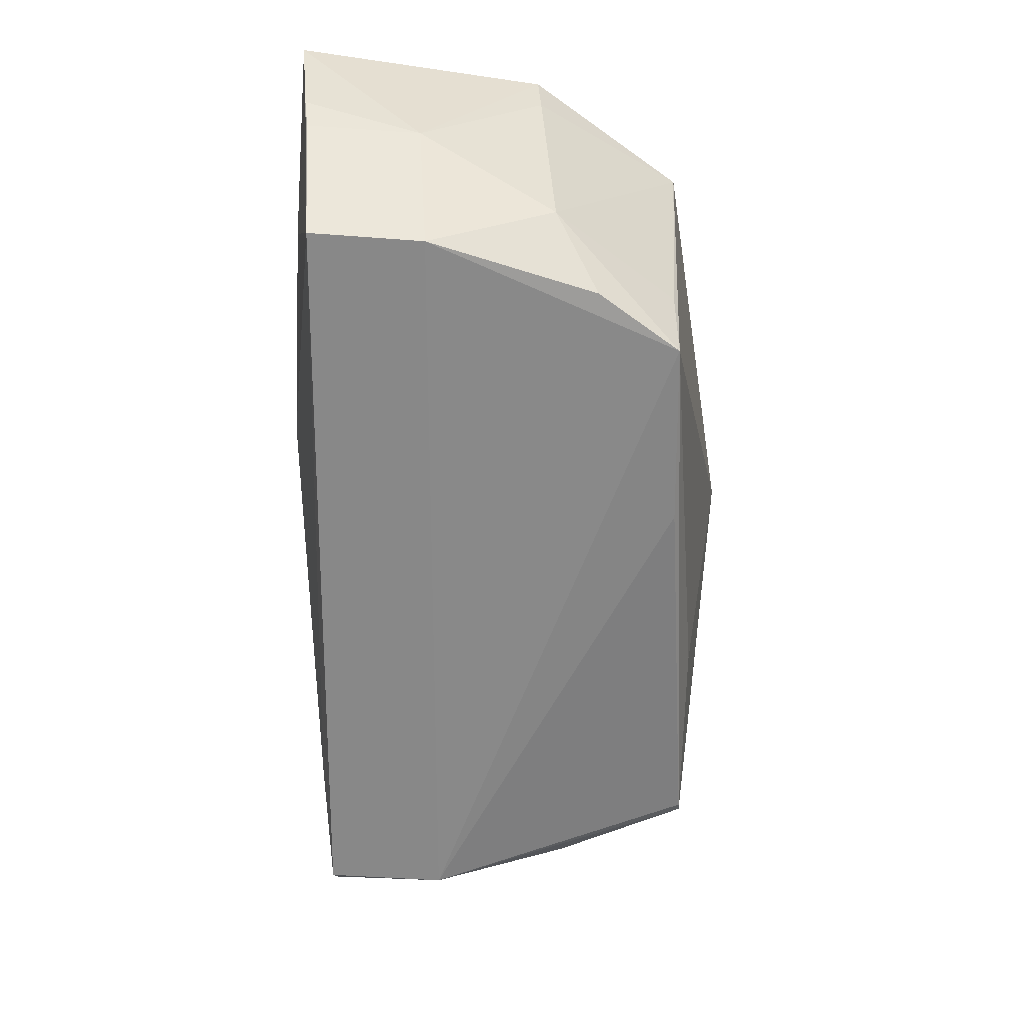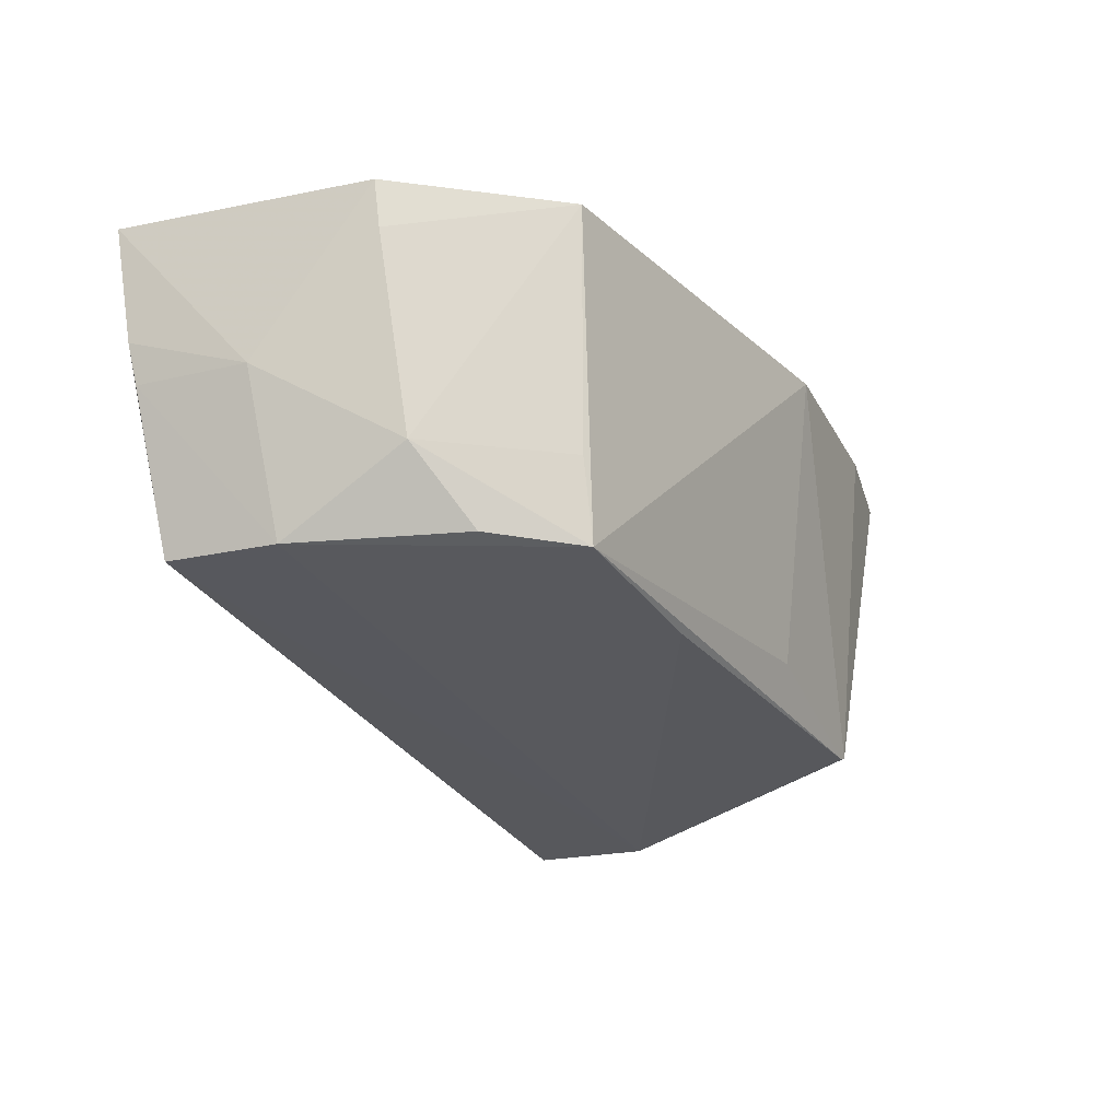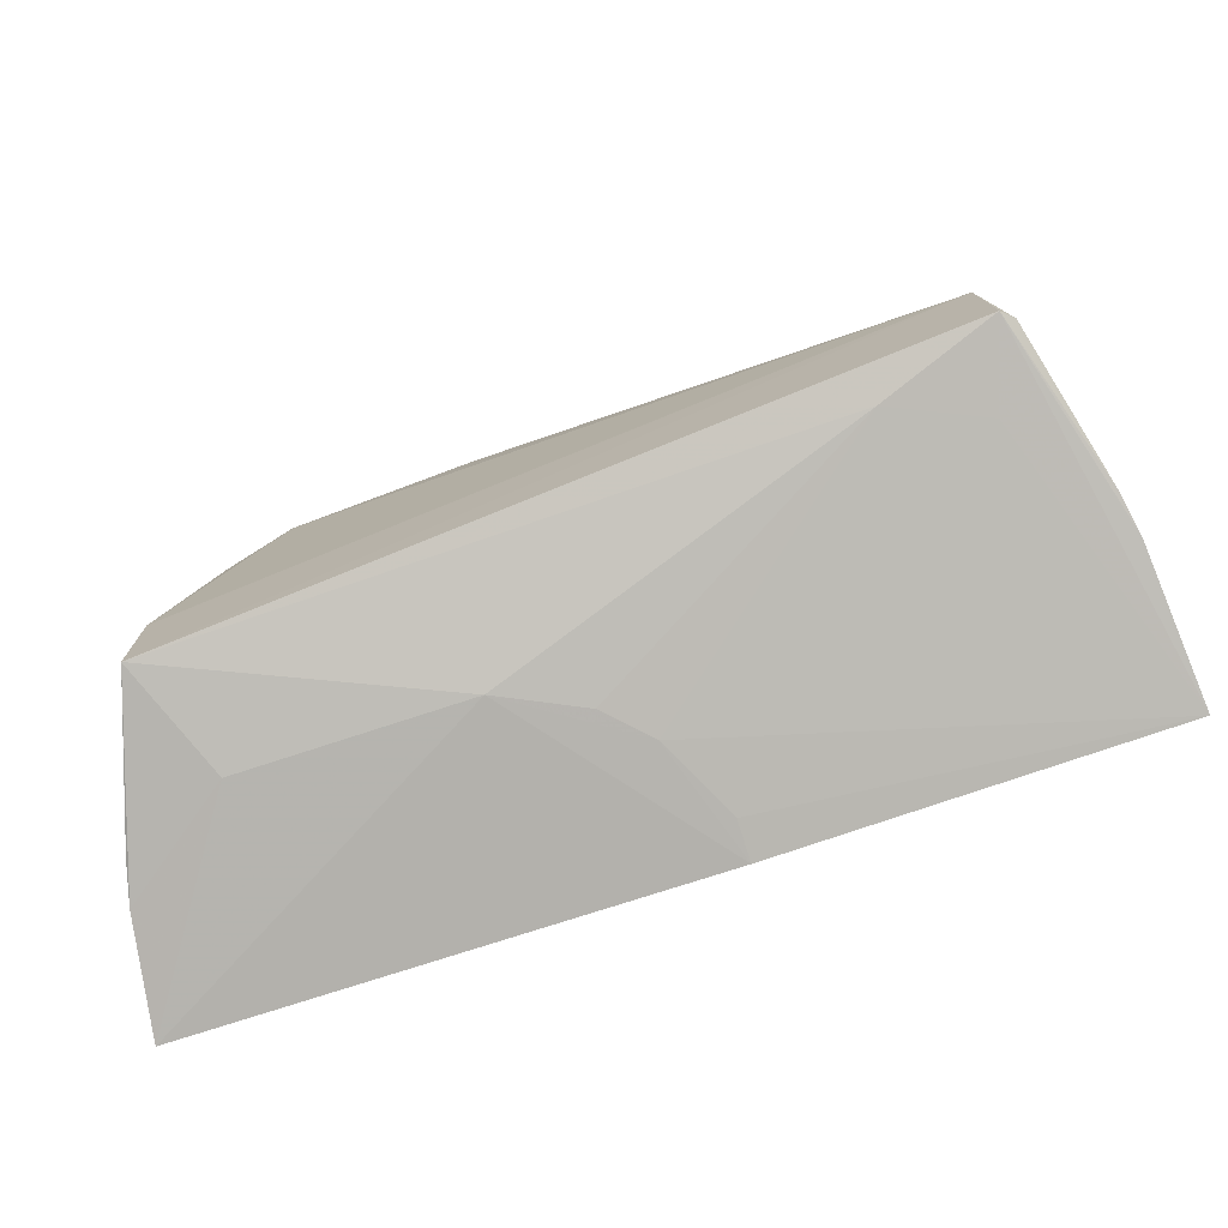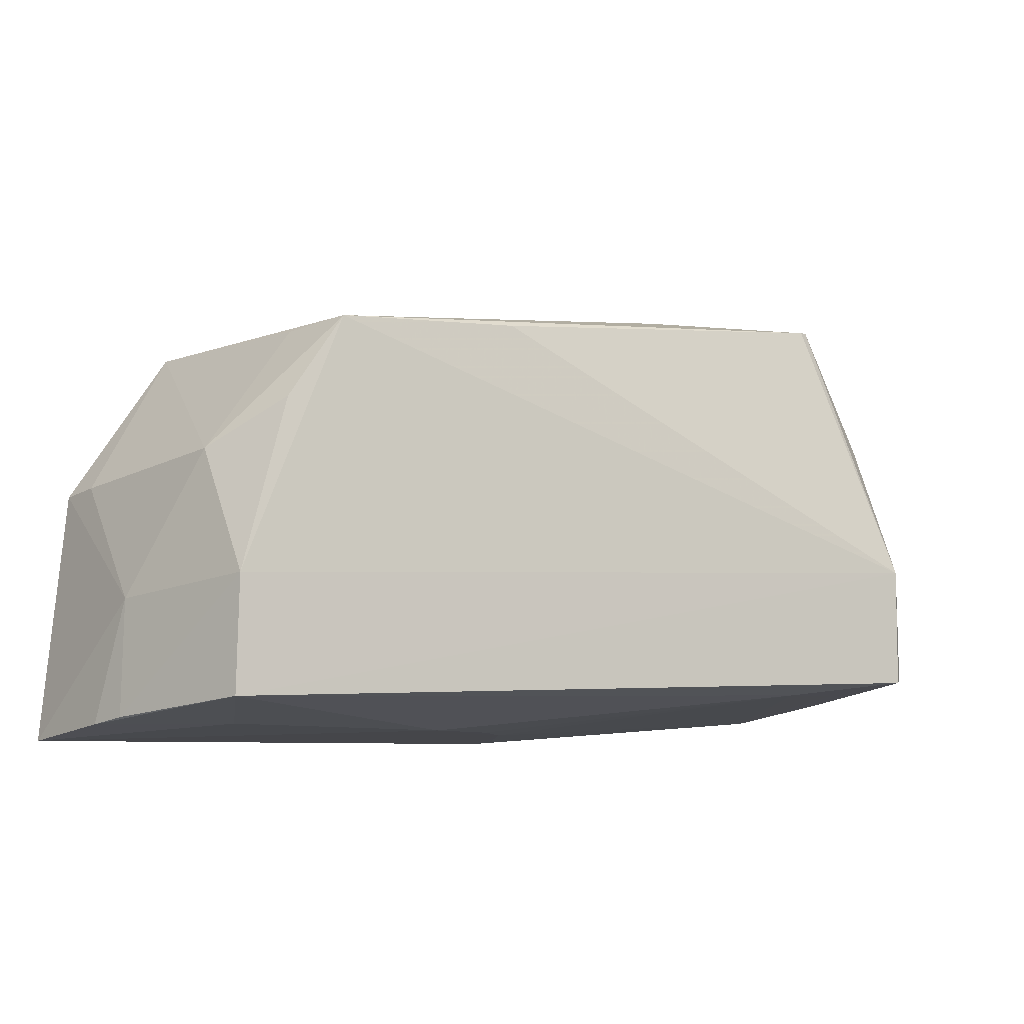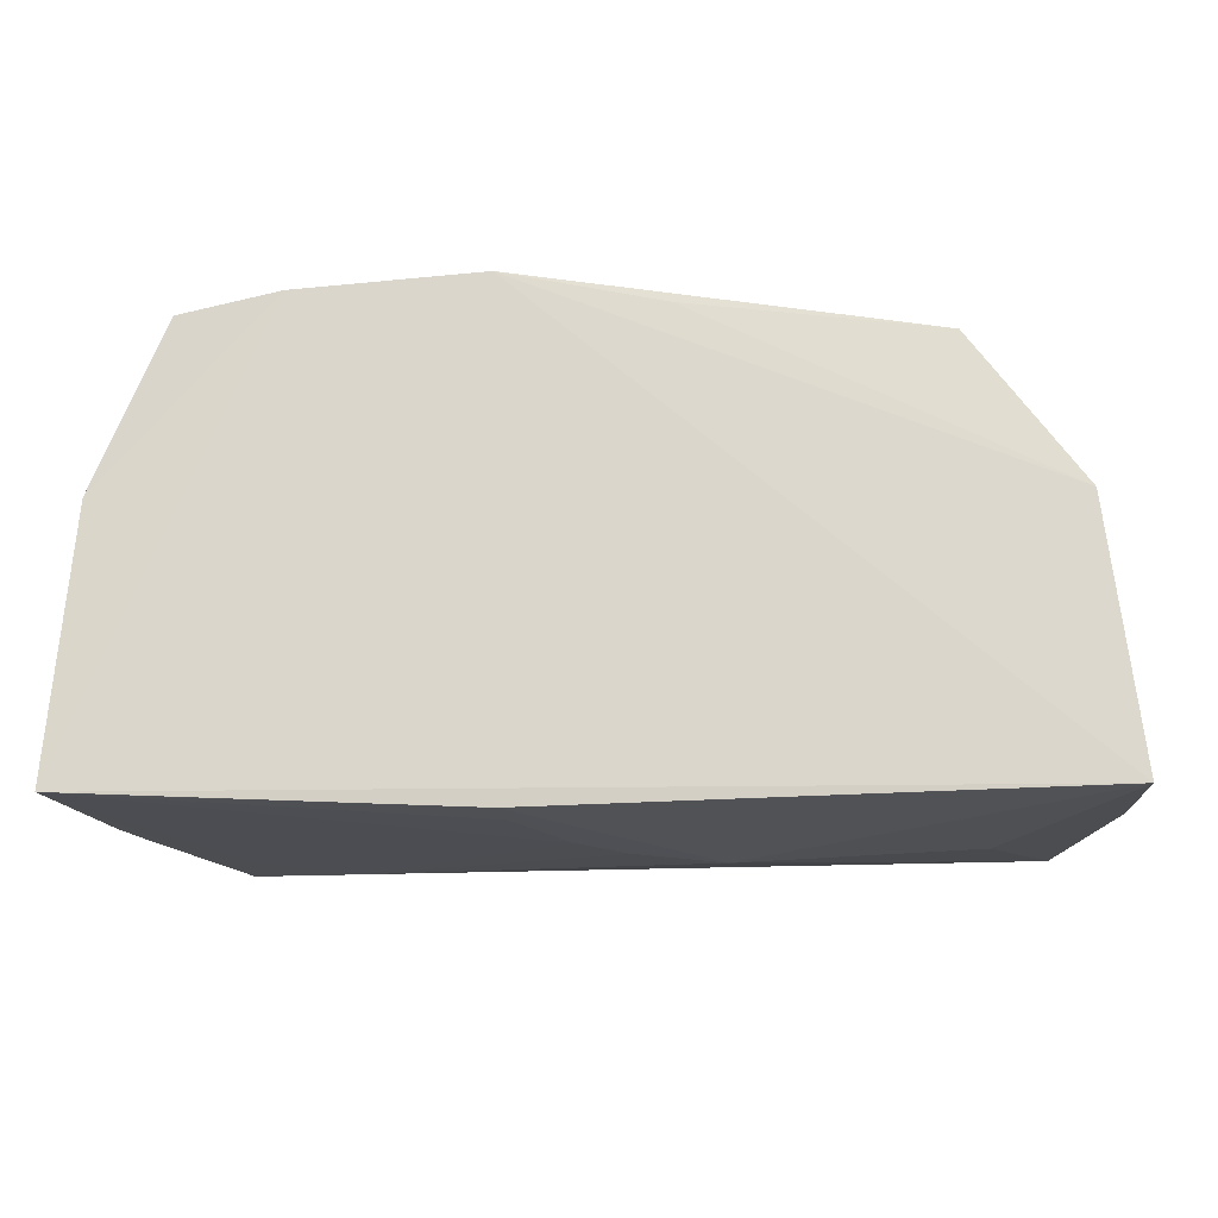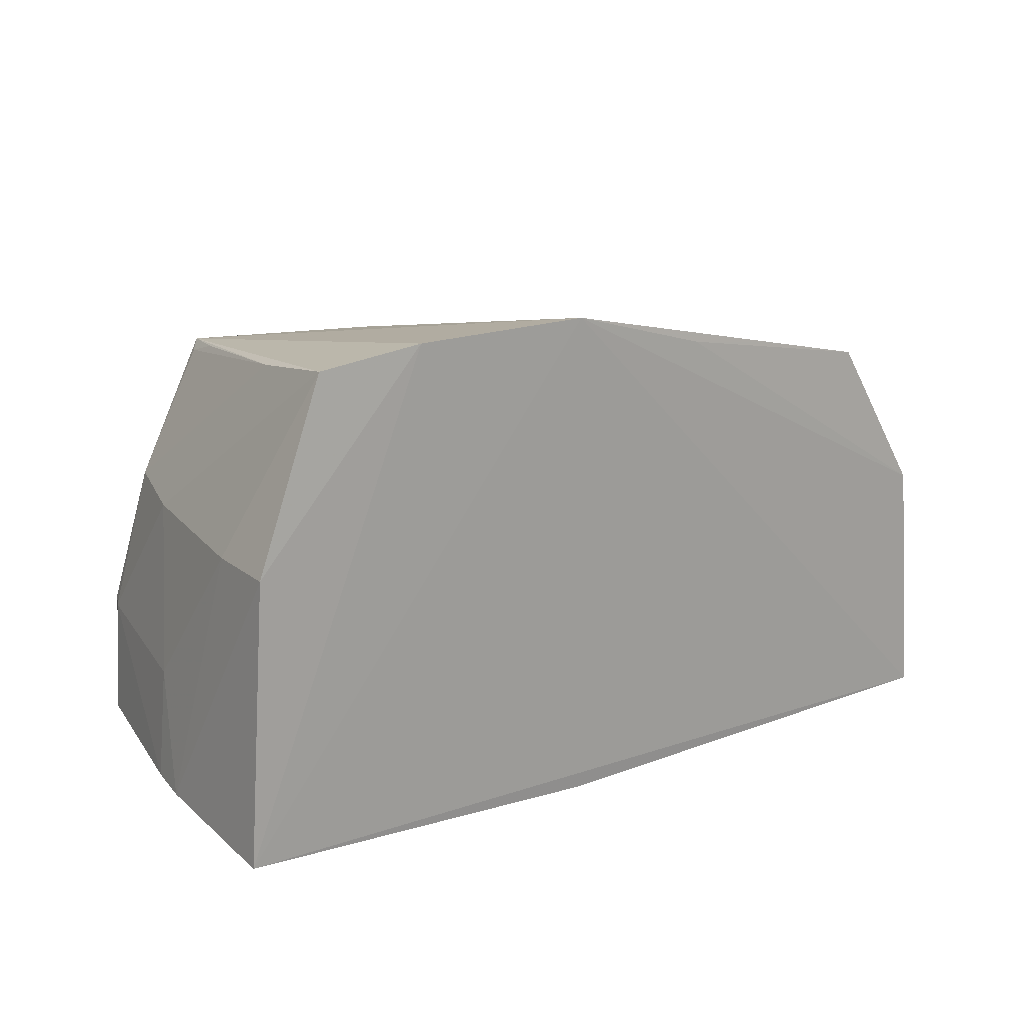
<metadata>
{"format":"obj","ext":"obj","renderer":"f3d","projection":"perspective","resolution":1024,"background":"white","views":[{"elev":-58.7,"azim":-93.3,"up":"+Y"},{"elev":-25.8,"azim":-67.1,"up":"+Y"},{"elev":-77.1,"azim":17.4,"up":"+Z"},{"elev":-9.0,"azim":-32.2,"up":"+Z"},{"elev":-22.4,"azim":-170.5,"up":"+Z"},{"elev":16.5,"azim":140.2,"up":"+Z"}]}
</metadata>
<code>
v 0.03986 -0.06815 0.05377
v 0.04623 -0.07645 0.0348
v 0.04924 -0.06802 0.005838
v -0.04868 -0.06795 0.001363
v -0.02974 -0.1027 0.04425
v 0.00804 -0.06718 0.05509
v 0.0473 -0.06796 0.0348
v 0.03209 -0.1031 0.05047
v 0.04126 -0.1075 0.008709
v -0.03519 -0.06833 0.04551
v 0.0478 -0.08491 0.007371
v 0.02852 -0.06735 0.05508
v 0.04238 -0.09402 0.03552
v 0.01244 -0.09887 0.04995
v -0.04042 -0.1015 0.004728
v -0.01081 -0.08971 0.002576
v 0.04093 -0.108 0.02162
v -0.04613 -0.06788 0.02858
v 0.038 -0.08017 0.05218
v 0.04596 -0.08941 0.01913
v 0.03113 -0.1035 0.05033
v 0.006835 -0.06817 0.002188
v 0.002384 -0.08125 0.002656
v -0.03505 -0.0894 0.002688
v 0.02883 -0.103 0.007072
v -0.04038 -0.1019 0.01693
v 0.03933 -0.1031 0.03663
v 0.04254 -0.1064 0.009174
v -0.009014 -0.06751 0.05033
v -0.04114 -0.0941 0.03051
v 0.04162 -0.1068 0.02092
v -0.009774 -0.1035 0.04566
v 0.006825 -0.07253 0.002416
v -0.04687 -0.08041 0.00268
v -0.002005 -0.0856 0.002709
v 0.03865 -0.09871 0.007609
v 0.03303 -0.1022 0.04948
v 0.04692 -0.0895 0.007769
v -0.03166 -0.09392 0.04407
v -0.04547 -0.07306 0.02894
v -0.03556 -0.102 0.03522
v -0.04578 -0.08474 0.00327
v 0.03364 -0.09778 0.0507
v -0.04571 -0.08501 0.01558
f 6 3 4
f 7 1 2
f 10 5 6
f 11 7 2
f 11 3 7
f 11 9 3
f 12 1 7
f 12 8 1
f 12 6 8
f 12 7 3
f 12 3 6
f 13 2 1
f 14 8 6
f 14 6 5
f 17 15 9
f 18 6 4
f 19 13 1
f 19 1 8
f 20 11 2
f 20 2 13
f 21 14 5
f 21 8 14
f 21 17 8
f 22 16 4
f 22 4 3
f 23 16 22
f 24 16 15
f 24 4 16
f 25 9 15
f 25 15 16
f 25 23 3
f 26 17 5
f 26 15 17
f 27 8 17
f 27 13 19
f 28 17 9
f 29 18 10
f 29 10 6
f 29 6 18
f 31 20 13
f 31 17 28
f 31 27 17
f 31 13 27
f 32 21 5
f 32 5 17
f 32 17 21
f 33 23 22
f 33 22 3
f 33 3 23
f 34 24 15
f 34 4 24
f 35 25 16
f 35 16 23
f 35 23 25
f 36 25 3
f 36 3 9
f 36 9 25
f 37 27 19
f 37 8 27
f 38 28 9
f 38 9 11
f 38 11 20
f 38 31 28
f 38 20 31
f 39 30 5
f 39 5 10
f 39 10 30
f 40 30 10
f 40 10 18
f 41 30 26
f 41 26 5
f 41 5 30
f 42 34 15
f 42 15 26
f 43 37 19
f 43 19 8
f 43 8 37
f 44 30 40
f 44 34 42
f 44 42 26
f 44 26 30
f 44 4 34
f 44 40 18
f 44 18 4

</code>
